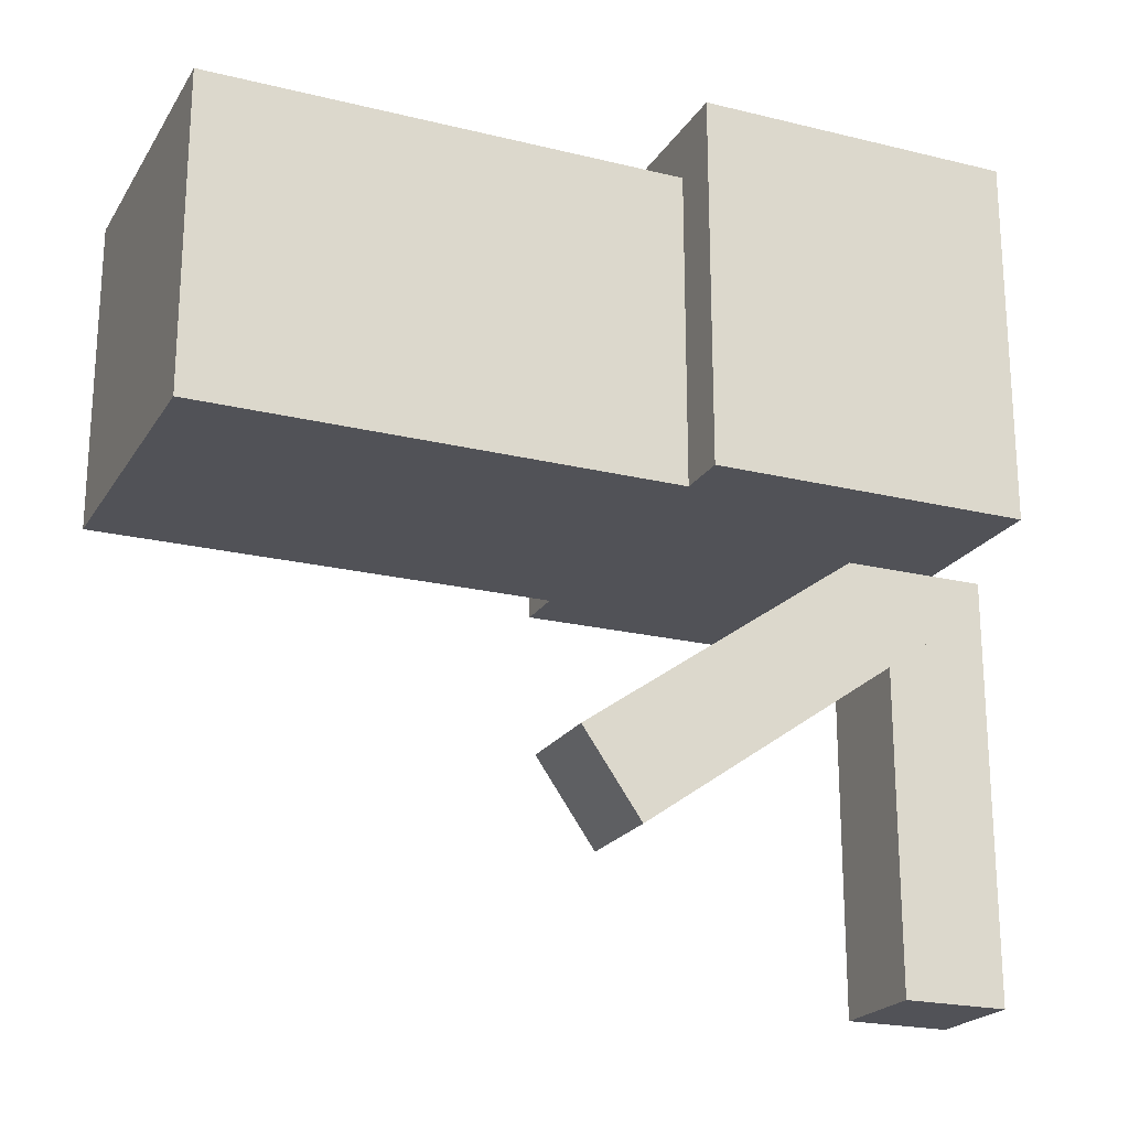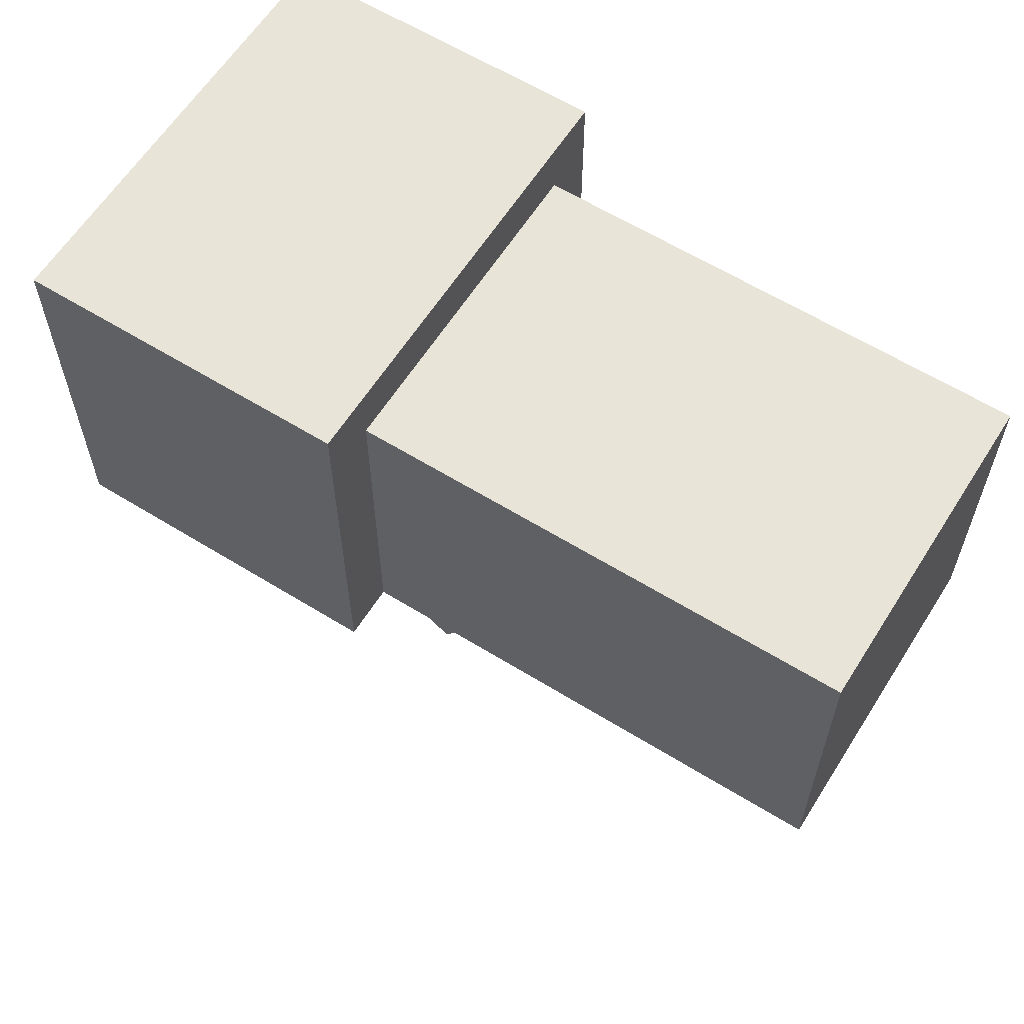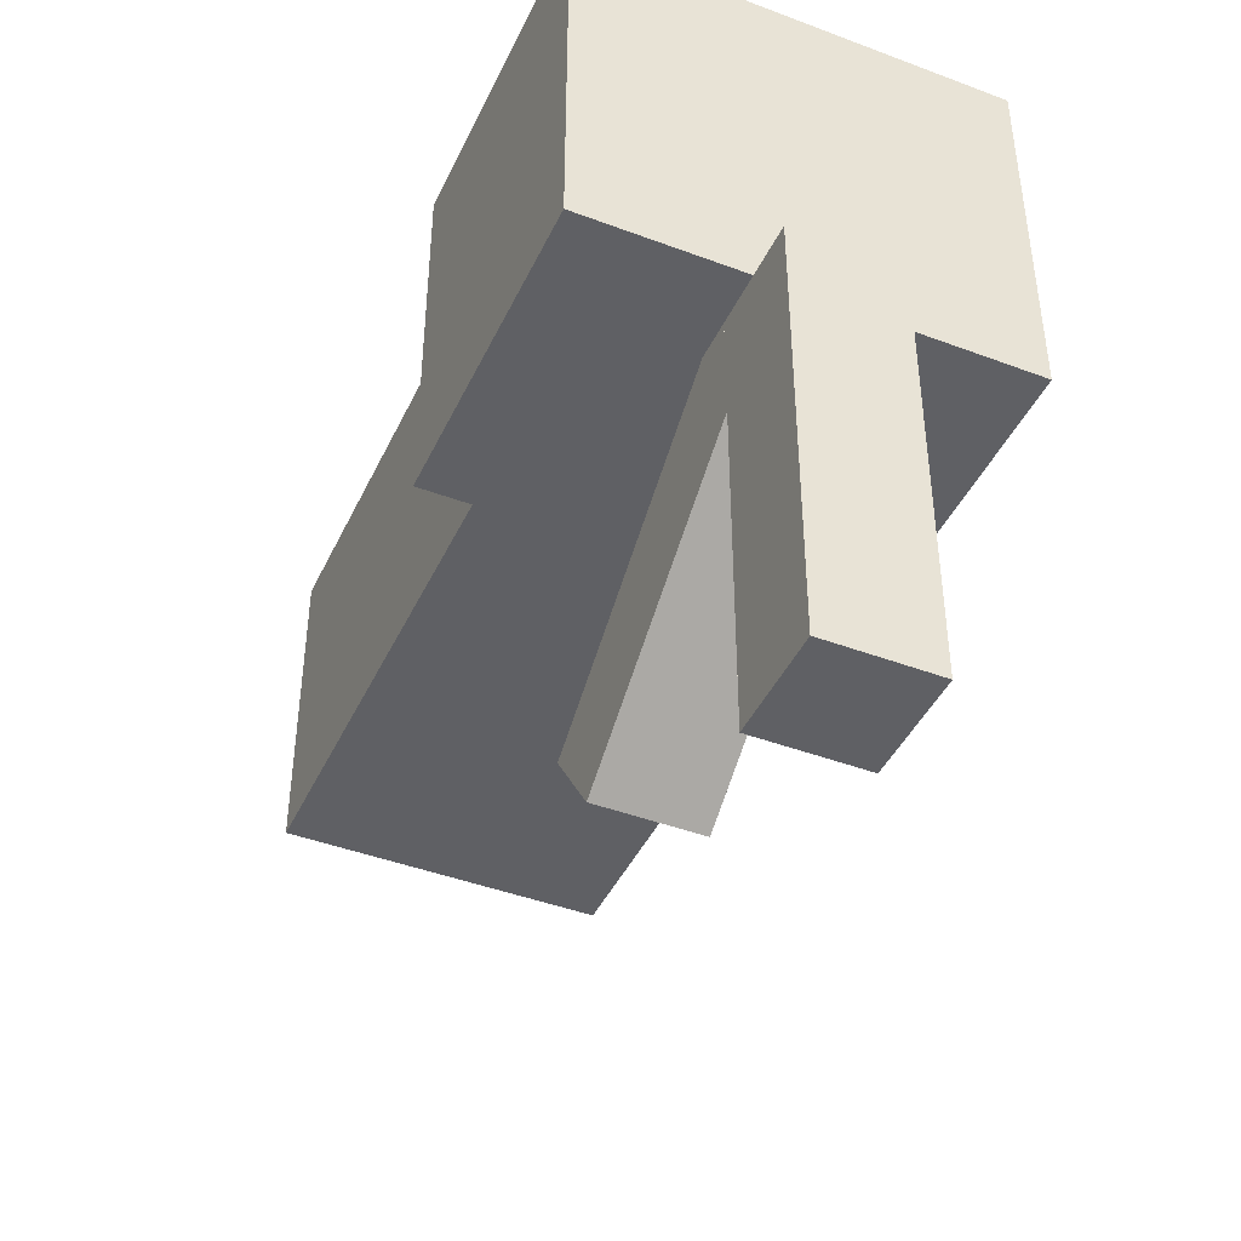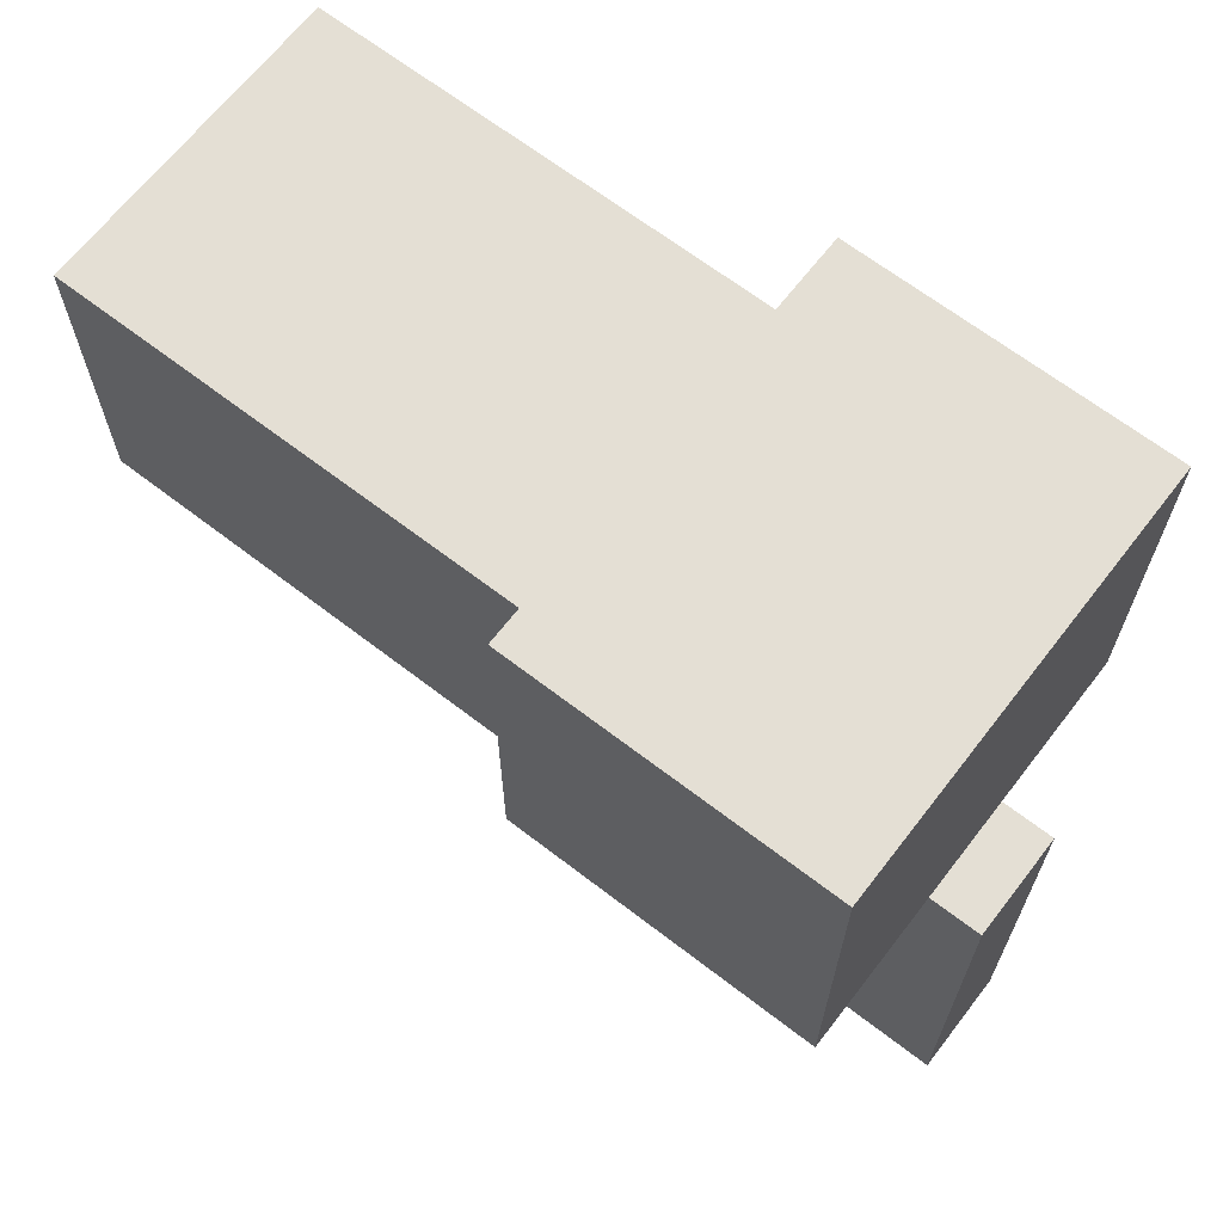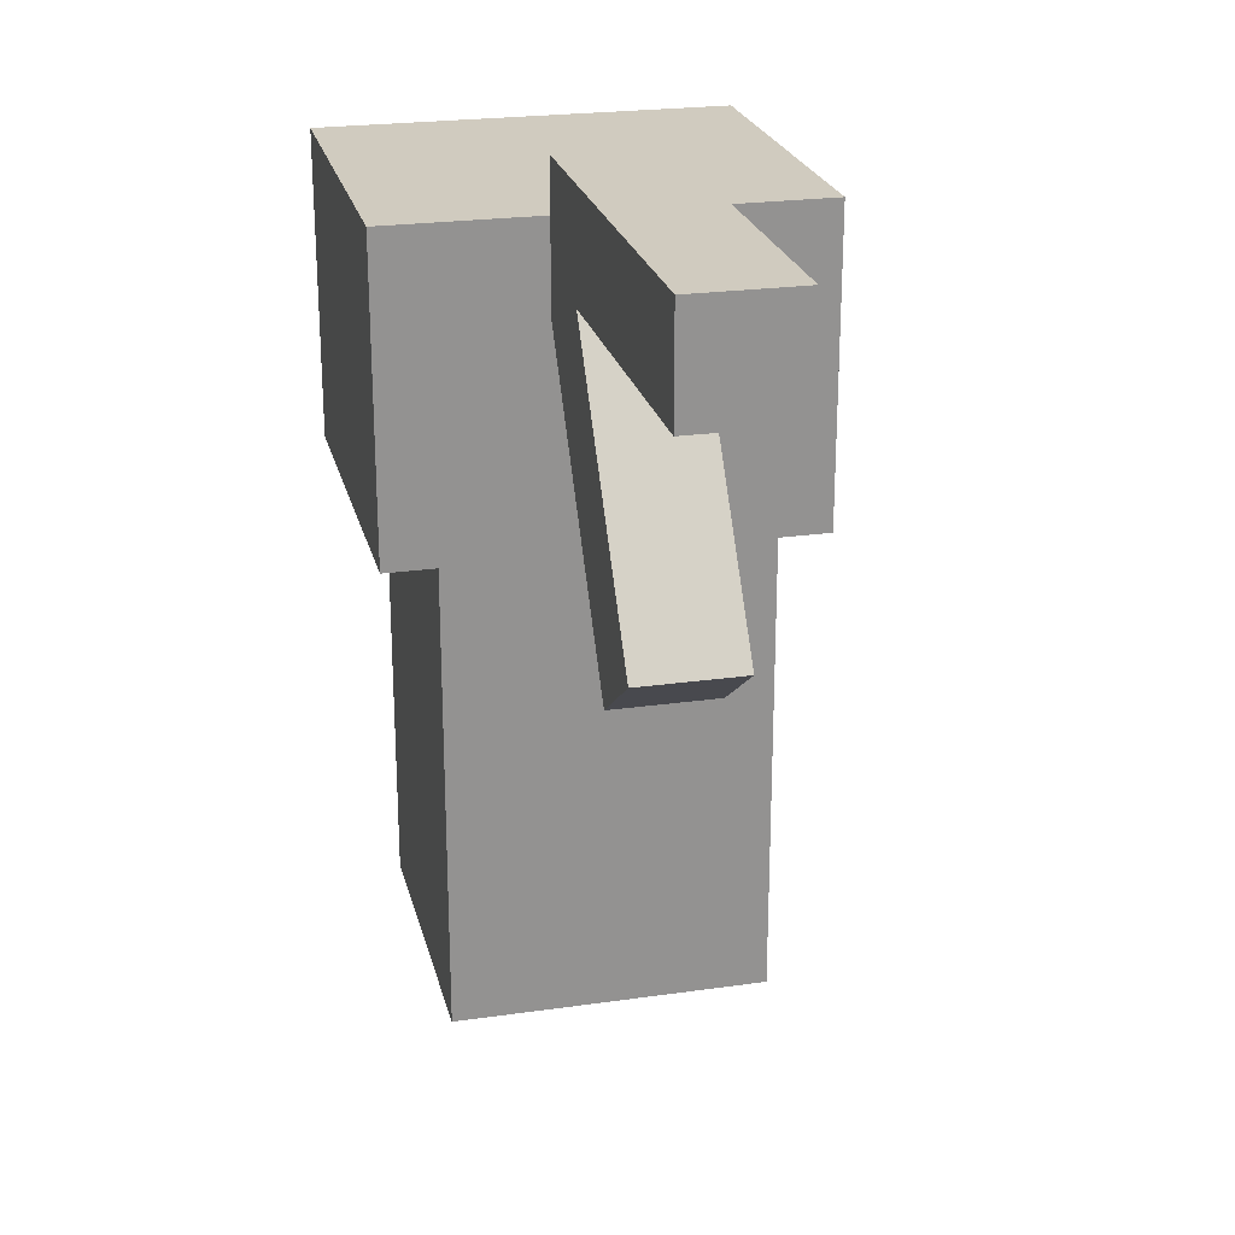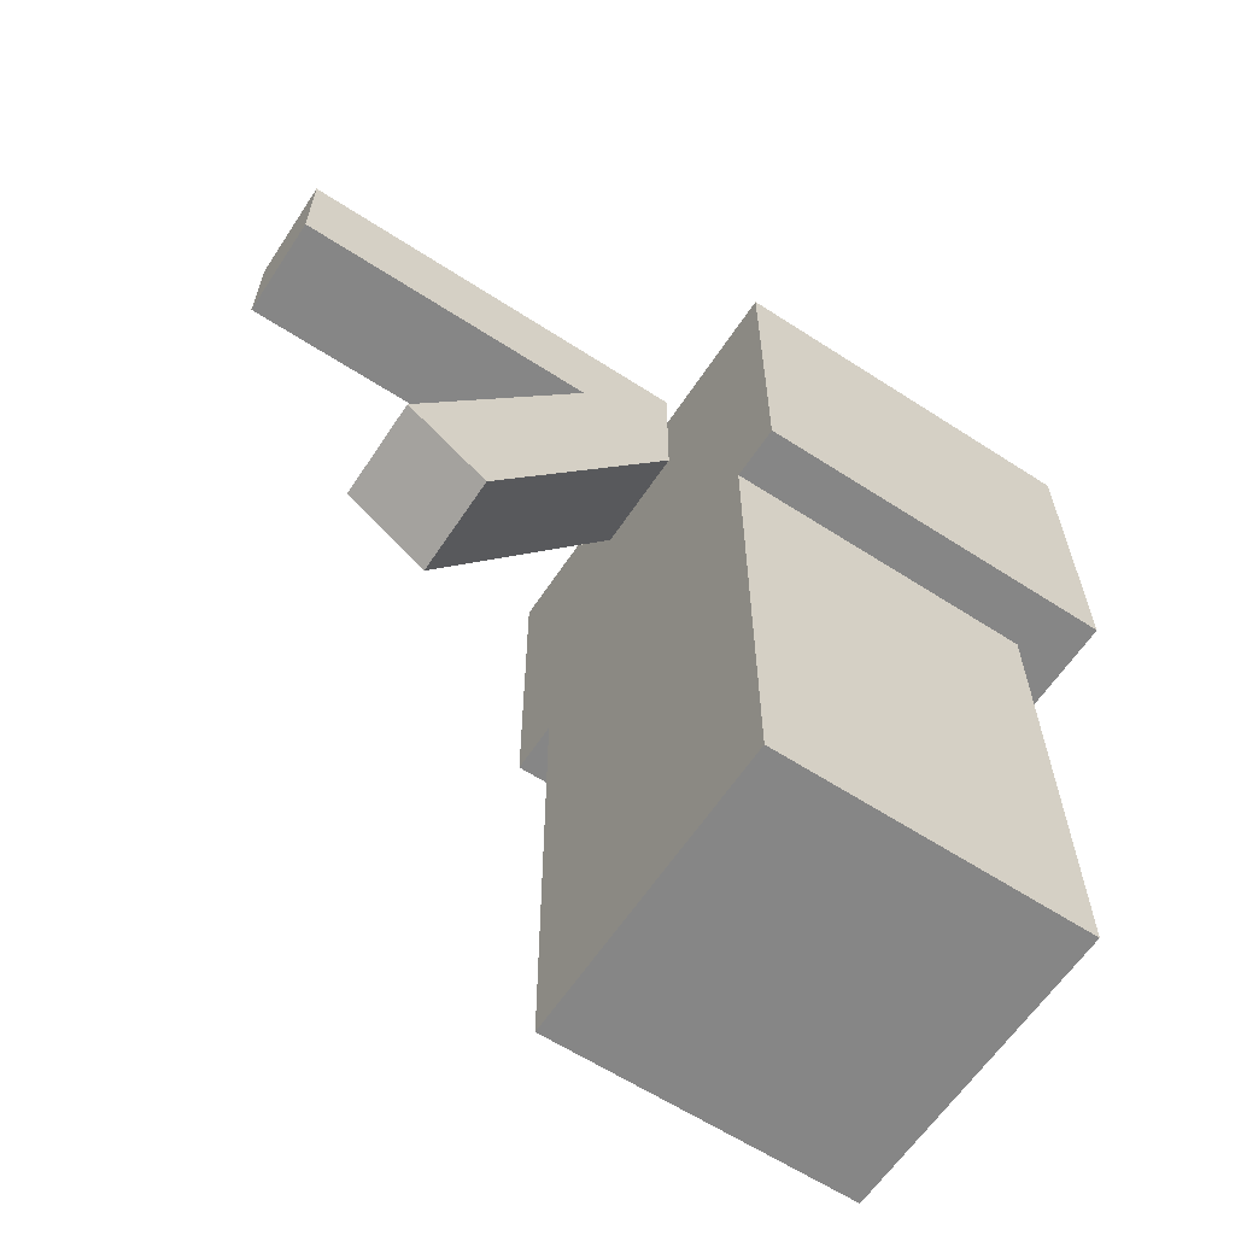
<metadata>
{"format":"obj","ext":"obj","renderer":"f3d","projection":"perspective","resolution":1024,"background":"white","views":[{"elev":-21.5,"azim":-113.5,"up":"+Y"},{"elev":61.3,"azim":122.2,"up":"+Y"},{"elev":-43.2,"azim":-24.0,"up":"+Y"},{"elev":66.3,"azim":-52.3,"up":"+Y"},{"elev":23.7,"azim":-13.4,"up":"+Z"},{"elev":-62.0,"azim":56.6,"up":"+Z"}]}
</metadata>
<code>
o Body
v -3 -0 -6
v -3 -1e-06 -15
v 3 -1e-06 -15
v 3 -0 -6
v -3 6 -6
v 3 6 -6
v 3 6 -15
v -3 6 -15
v 3 -0 -6
v 3 -1e-06 -15
v 3 6 -15
v 3 6 -6
v 3 -1e-06 -15
v -3 -1e-06 -15
v -3 6 -15
v 3 6 -15
v -3 -1e-06 -15
v -3 -0 -6
v -3 6 -6
v -3 6 -15
v -4 0 0
v -4 -1e-06 -6
v 4 -1e-06 -6
v 4 0 0
v -4 7 -0
v 4 7 -0
v 4 7 -6
v -4 7 -6
v -4 0 0
v 4 0 0
v 4 7 -0
v -4 7 -0
v 4 0 0
v 4 -1e-06 -6
v 4 7 -6
v 4 7 -0
v 4 -1e-06 -6
v -4 -1e-06 -6
v -4 7 -6
v 4 7 -6
v -4 -1e-06 -6
v -4 0 0
v -4 7 -0
v -4 7 -6
v 0 0 0
f 1 2 3
f 1 3 4
f 5 6 7
f 5 7 8
f 9 10 11
f 9 11 12
f 13 14 15
f 13 15 16
f 17 18 19
f 17 19 20
f 21 22 23
f 21 23 24 45
f 25 26 27
f 25 27 28
f 29 30 31
f 29 31 32
f 33 34 35
f 33 35 36
f 37 38 39
f 37 39 40
f 41 42 43
f 41 43 44
o Front_Right
v -1 -8 1
v -1 -8 -1
v 1 -8 -1
v 1 -8 1
v -1 0 1
v 1 0 1
v 1 -0 -1
v -1 -0 -1
v -1 -8 1
v 1 -8 1
v 1 0 1
v -1 0 1
v 1 -8 1
v 1 -8 -1
v 1 -0 -1
v 1 0 1
v 1 -8 -1
v -1 -8 -1
v -1 -0 -1
v 1 -0 -1
v -1 -8 -1
v -1 -8 1
v -1 0 1
v -1 -0 -1
v 0 0 0
f 46 47 48
f 46 48 49
f 50 51 52 70
f 50 70 52 53
f 54 55 56
f 54 56 57
f 58 59 60
f 58 60 61
f 62 63 64
f 62 64 65
f 66 67 68
f 66 68 69
o Back_Right
v -1 -1e-06 -1
v -1 -1e-06 1
v -1 -8 1
v -1 -8 -1
v 1 -1e-06 -1
v -1 -1e-06 -1
v -1 -8 -1
v 1 -8 -1
v 1 -1e-06 1
v 1 -1e-06 -1
v 1 -8 -1
v 1 -8 1
v -1 -1e-06 1
v 1 -1e-06 1
v 1 -8 1
v -1 -8 1
v -1 -1e-06 -1
v 1 -1e-06 -1
v 1 -1e-06 1
v -1 -1e-06 1
v 1 -8 1
v 1 -8 -1
v -1 -8 -1
v -1 -8 1
v -0 -1e-06 0
f 74 72 71
f 74 73 72
f 78 76 75
f 78 77 76
f 82 80 79
f 82 81 80
f 86 84 83
f 86 85 84
f 90 95 88 87
f 90 89 88 95
f 94 92 91
f 94 93 92
o Tail
v -1 -0.8192 0.5736
v -1 -5.408 -5.98
v 1 -5.408 -5.98
v 1 -0.8192 0.5736
v -1 0.8192 -0.5736
v 1 0.8192 -0.5736
v 1 -3.769 -7.127
v -1 -3.769 -7.127
v -1 -0.8192 0.5736
v 1 -0.8192 0.5736
v 1 0.8192 -0.5736
v -1 0.8192 -0.5736
v 1 -0.8192 0.5736
v 1 -5.408 -5.98
v 1 -3.769 -7.127
v 1 0.8192 -0.5736
v 1 -5.408 -5.98
v -1 -5.408 -5.98
v -1 -3.769 -7.127
v 1 -3.769 -7.127
v -1 -5.408 -5.98
v -1 -0.8192 0.5736
v -1 0.8192 -0.5736
v -1 -3.769 -7.127
v -0 -0 0
f 96 97 98
f 96 98 99
f 100 101 102
f 100 102 103
f 104 105 106 120
f 104 120 106 107
f 108 109 110
f 108 110 111
f 112 113 114
f 112 114 115
f 116 117 118
f 116 118 119

</code>
